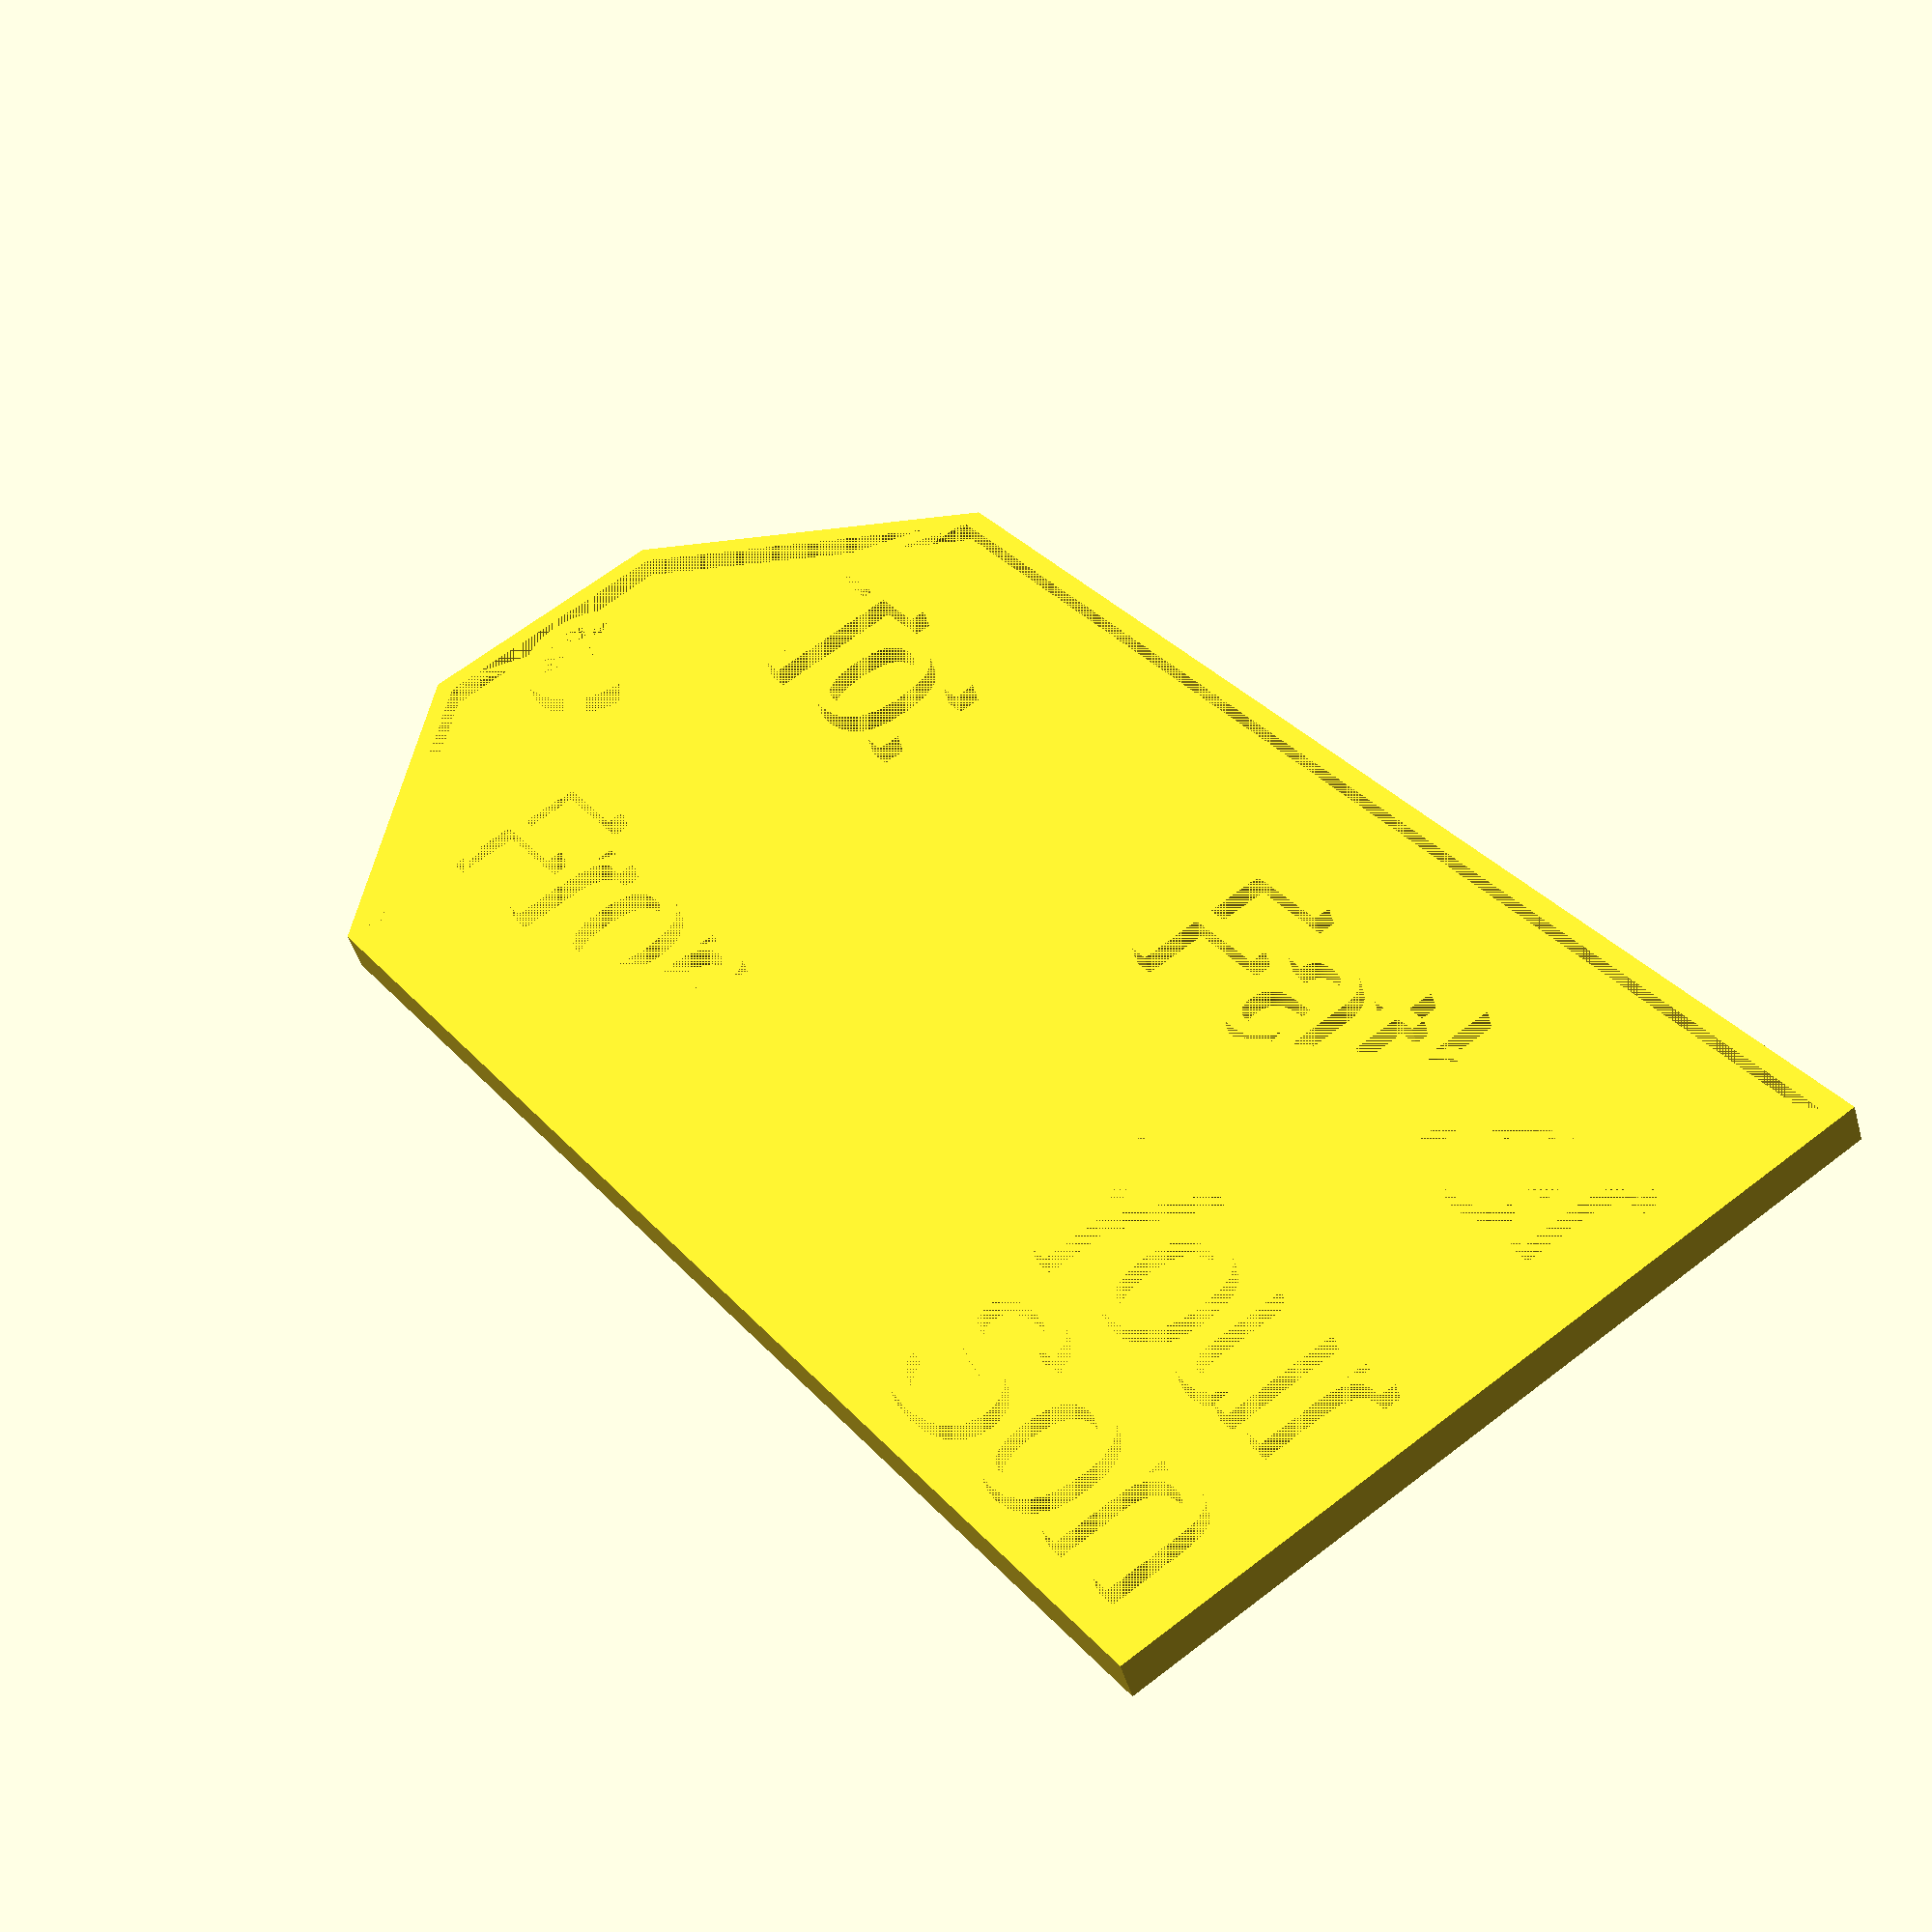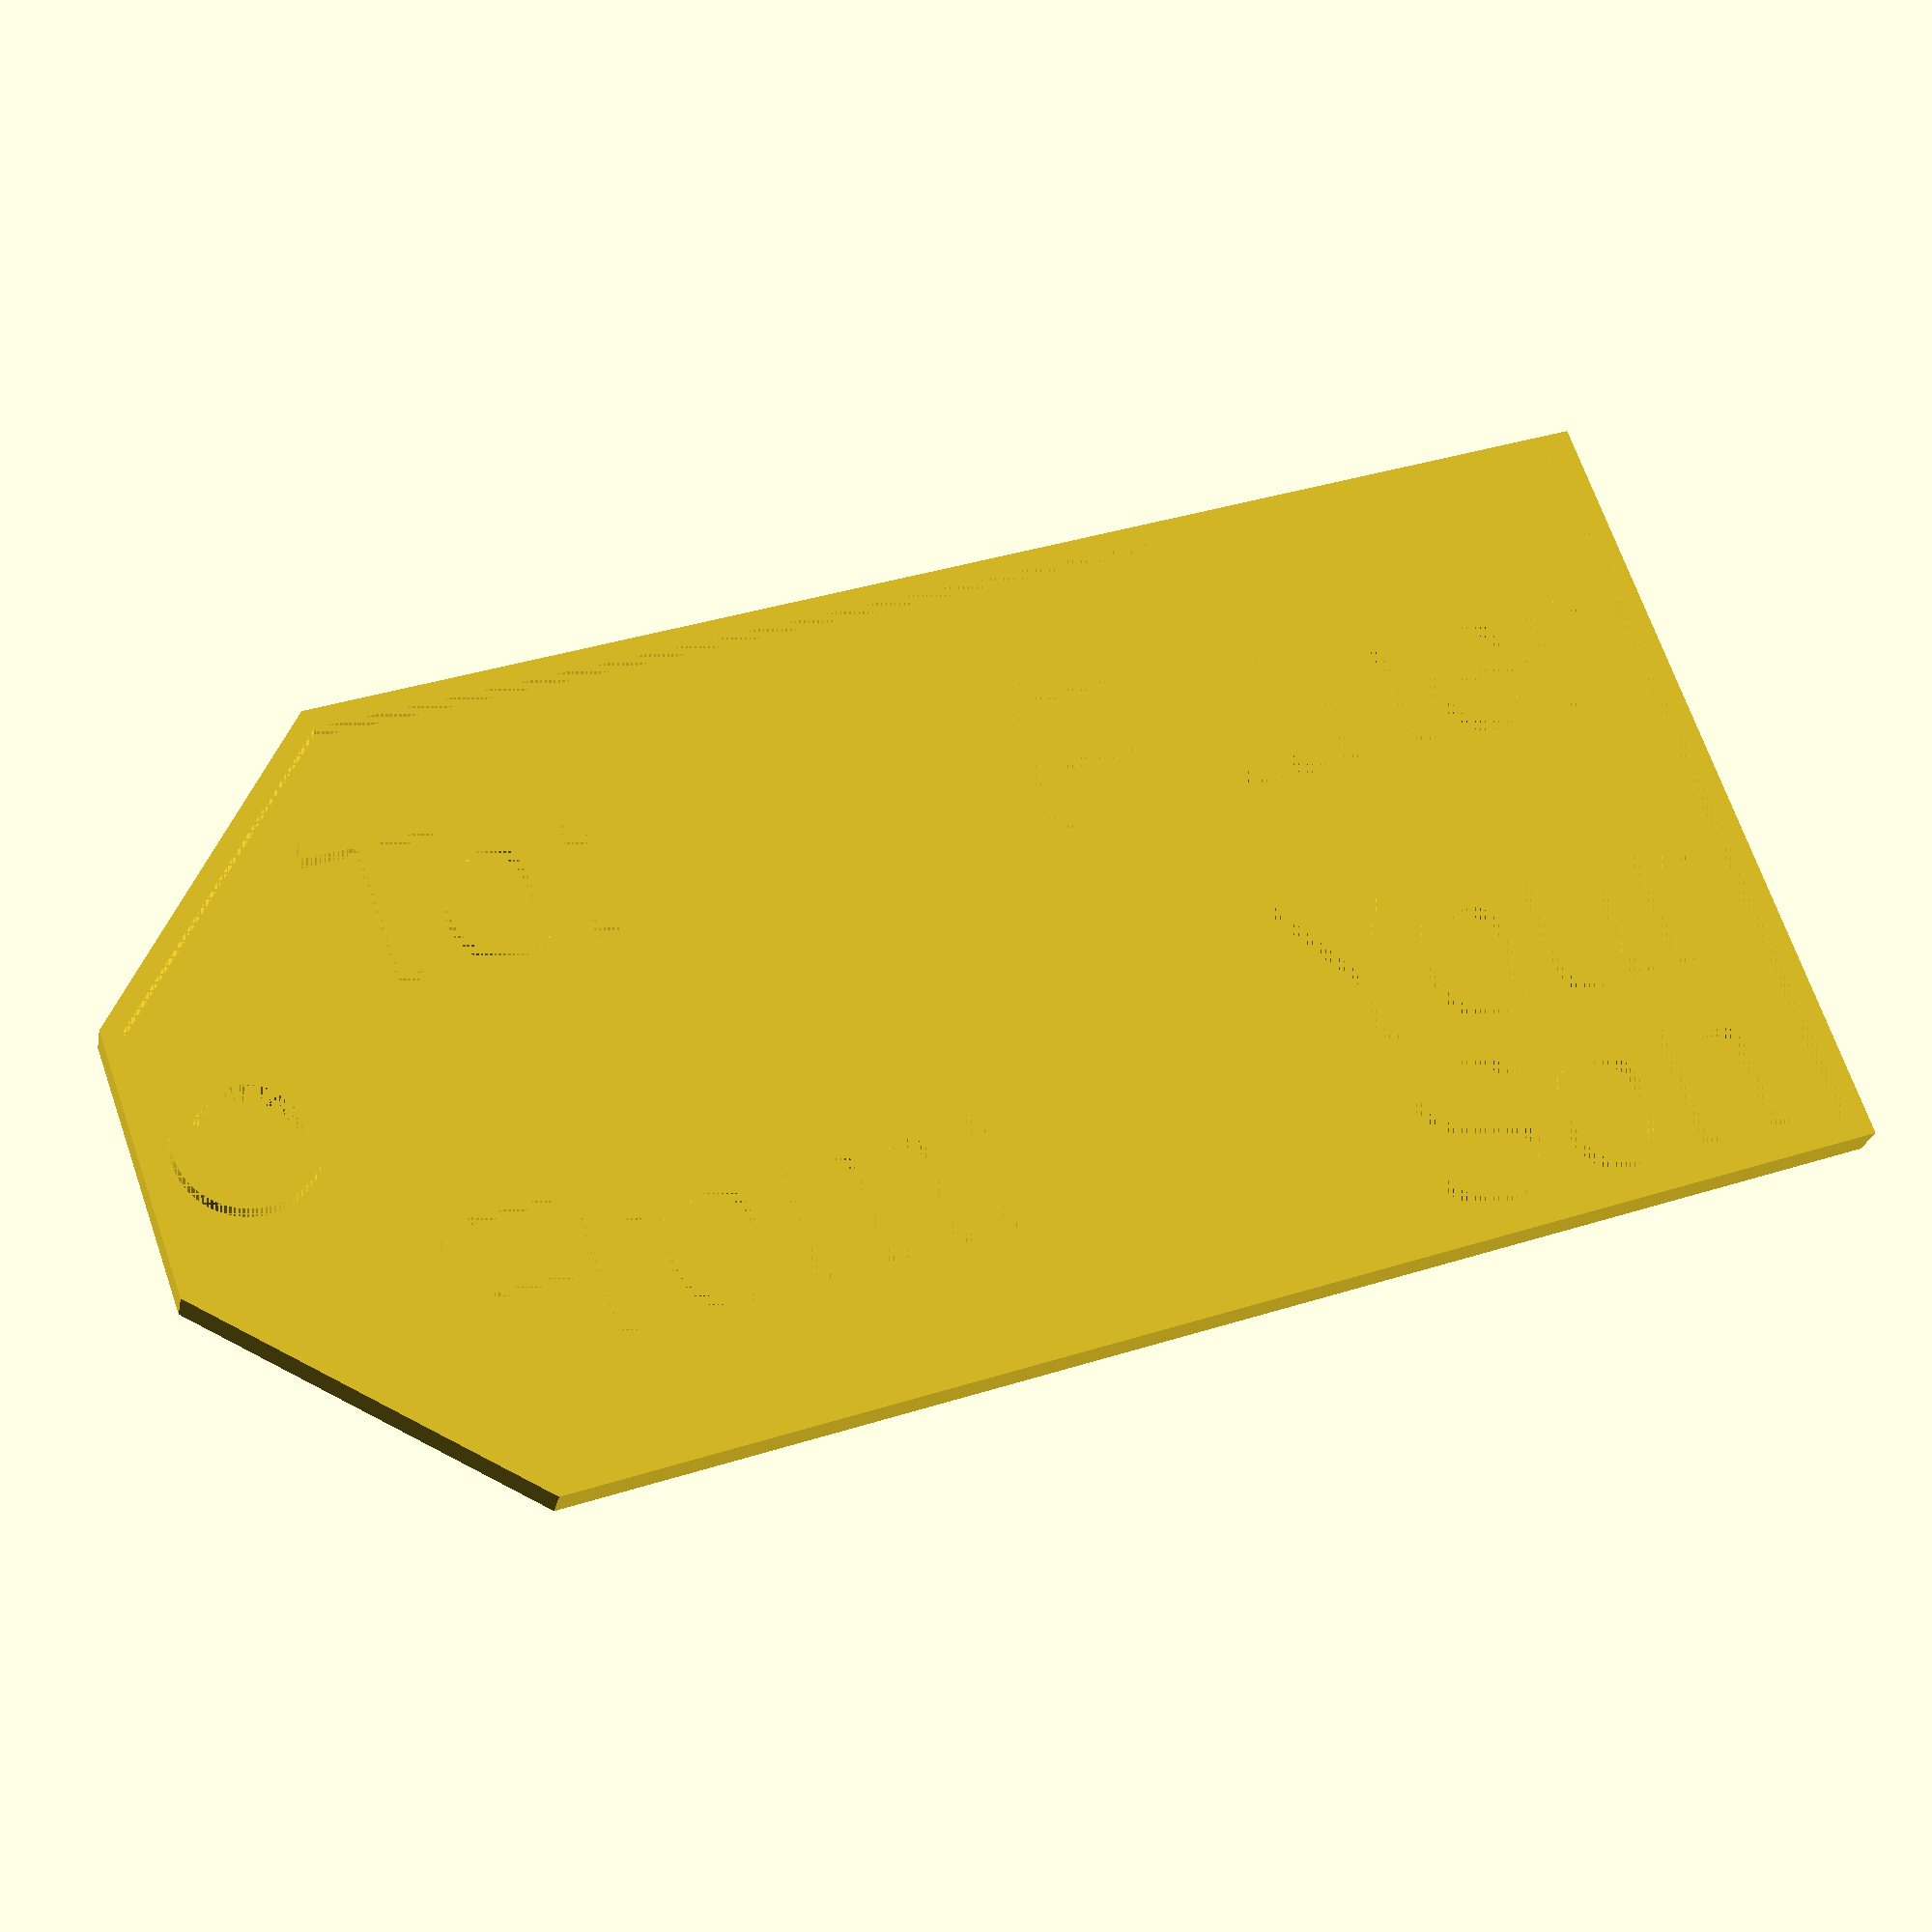
<openscad>
// Created by Ryman08

// Values changable in Thingiverse
// Width of the gift tag
TagWidth = 40;

// Length of the gift tag
TagLength = 80;

// Size of the hole used for the ribbon/string
RibbonSize = 5; //[3:10]

// Size of the text on the gift tag. I found that text under 8 was too small for Slic3r and my nozzle.
TextSize = 8; //[5:15]

// First line on the `To` field
ToTextLine1 = "Father";

// Second line on the `To` field, if necessary
ToTextLine2 = "";

// First line on the `From` field
FromTextLine1 = "Your";

// Second line on the `From` field, if necessary
FromTextLine2 = "Son";

// Default values not to be available in Thingiverse
/* [Hidden] */
TagHeight = 1;
TagBorderHeight = 2;
TagBorderThickness = 2;

// Create the base tag object
difference()
{
    CreateBaseTag(TagWidth, TagLength, TagHeight);
    CreateRibbonHole(TagWidth, TagLength, TagHeight, RibbonSize);
};

// Create the outline tag object
difference()
{
    CreateBaseTag(TagWidth, TagLength, TagBorderHeight);
    CreateBaseTag(TagWidth-TagBorderThickness, TagLength-TagBorderThickness, TagBorderHeight);
};

// Create the outline of the RibbonHole
difference()
{
    CreateRibbonHole(TagWidth, TagLength, TagBorderHeight, RibbonSize, TagBorderThickness);
    CreateRibbonHole(TagWidth, TagLength, TagBorderHeight, RibbonSize);
}

// Append To/From Text
CreateToFromText(TagWidth-TagBorderThickness, TagLength-TagBorderThickness, TagBorderHeight, TextSize);
CreateToNameText(TagWidth-TagBorderThickness, TagLength-TagBorderThickness, TagBorderHeight, TextSize, ToTextLine1, ToTextLine2);
CreateFromNameText(TagWidth-TagBorderThickness, TagLength-TagBorderThickness, TagBorderHeight, TextSize, FromTextLine1, FromTextLine2);

module CreateBaseTag(TagWidth, TagLength, Height)
{
    linear_extrude(Height)
    {
        difference() {
            // inital rectangle
            square([TagWidth,TagLength], true);
            
            // Set offset origin
            Y_ZeroOffset = TagLength/2;
            X_ZeroOffset = TagWidth/2;
            
            // bottom cut triangle
            polygon(points=[[0-X_ZeroOffset,0-Y_ZeroOffset],[(TagWidth/3)-X_ZeroOffset,0-Y_ZeroOffset],[0-X_ZeroOffset,(TagWidth/3)-Y_ZeroOffset]], paths=[[0,1,2]],convexity=10);
            
            // top cut triangle
            polygon(points=[[TagWidth-(TagWidth/3)-X_ZeroOffset,0-Y_ZeroOffset],[TagWidth-X_ZeroOffset,0-Y_ZeroOffset],[TagWidth-X_ZeroOffset,TagWidth/3-Y_ZeroOffset]], paths=[[0,1,2]],convexity=10);
        };
    };
};

module CreateRibbonHole(TagWidth, TagLength, Height, holeSize, TagBorderThickness = 0)
{
    translate([0,(-TagLength/2) + holeSize])
    {
        cylinder(d=holeSize + TagBorderThickness, h=Height, $fn=100);
    };
}

module CreateToFromText(TagWidth, TagLength, Height, TextSize)
{
    // TagWidth is 20
    // Height of text is 5
    // midpoint of text is 2.5 and the surrounding area is 10
    // midpoint of text should be moved to 5
    // adjust midpoint by 2.5 (10/2-2.5)
    // 18/2 = 9/2 = 4.5 - 1.5 = 3
    translate([-TagWidth/4,(-TagLength/2) + 10])
    {
        rotate(90)
        {
            linear_extrude(Height)
            {
                text(text="To:", size=TextSize, halign="left", valign="center");
            };
        };
    };
    
    translate([TagWidth/4,(-TagLength/2) + 10])
    {
        rotate(90)
        {
            linear_extrude(Height)
            {
                text(text="From:", size=TextSize, halign="left", valign="center");
            };
        };
    };
};

module CreateToNameText(TagWidth, TagLength, Height, TextSize, ToTextLine1, ToTextLine2)
{
    HorPosition = (TagLength/2) - 2;
    if (ToTextLine2 == "")
    {
        VertPosition = -(TagWidth/4 - TextSize/2) ;
        PositionAndWriteText(VertPosition, HorPosition, Height,  ToTextLine1, TextSize, "right");
    }
    else
    {
        VertPosition1 = -(TagWidth/4 - TextSize/2) - TextSize/1.75;
        PositionAndWriteText(VertPosition1, HorPosition, Height,  ToTextLine1, TextSize, "right");
        VertPosition2 = -(TagWidth/4 - TextSize/2) + TextSize/1.75;
        PositionAndWriteText(VertPosition2, HorPosition, Height,  ToTextLine2, TextSize, "right");
    };
};

module CreateFromNameText(TagWidth, TagLength, Height, TextSize, FromTextLine1, FromTextLine2)
{
    HorPosition = (TagLength/2) - 2;
    if (FromTextLine2 == "")
    {
        VertPosition = (TagWidth/4 + TextSize/2) ;
        PositionAndWriteText(VertPosition, HorPosition, Height,  FromTextLine1, TextSize, "right");
    }
    else
    {
        VertPosition1 = (TagWidth/4 + TextSize/2) - TextSize/1.75;
        PositionAndWriteText(VertPosition1, HorPosition, Height,  FromTextLine1, TextSize, "right");
        VertPosition2 = (TagWidth/4 + TextSize/2) + TextSize/1.75;
        PositionAndWriteText(VertPosition2, HorPosition, Height,  FromTextLine2, TextSize, "right");
    };
};

module PositionAndWriteText(Vert, Hor, Height, TextString, TextSize, TextAlign)
{
    translate([Vert, Hor])
    {
        rotate(90)
        {
            linear_extrude(Height)
            {
                text(text=TextString, size=TextSize, halign=TextAlign);
            };
        };
    };
};
</openscad>
<views>
elev=227.0 azim=324.8 roll=164.4 proj=p view=solid
elev=24.8 azim=70.4 roll=349.1 proj=p view=solid
</views>
